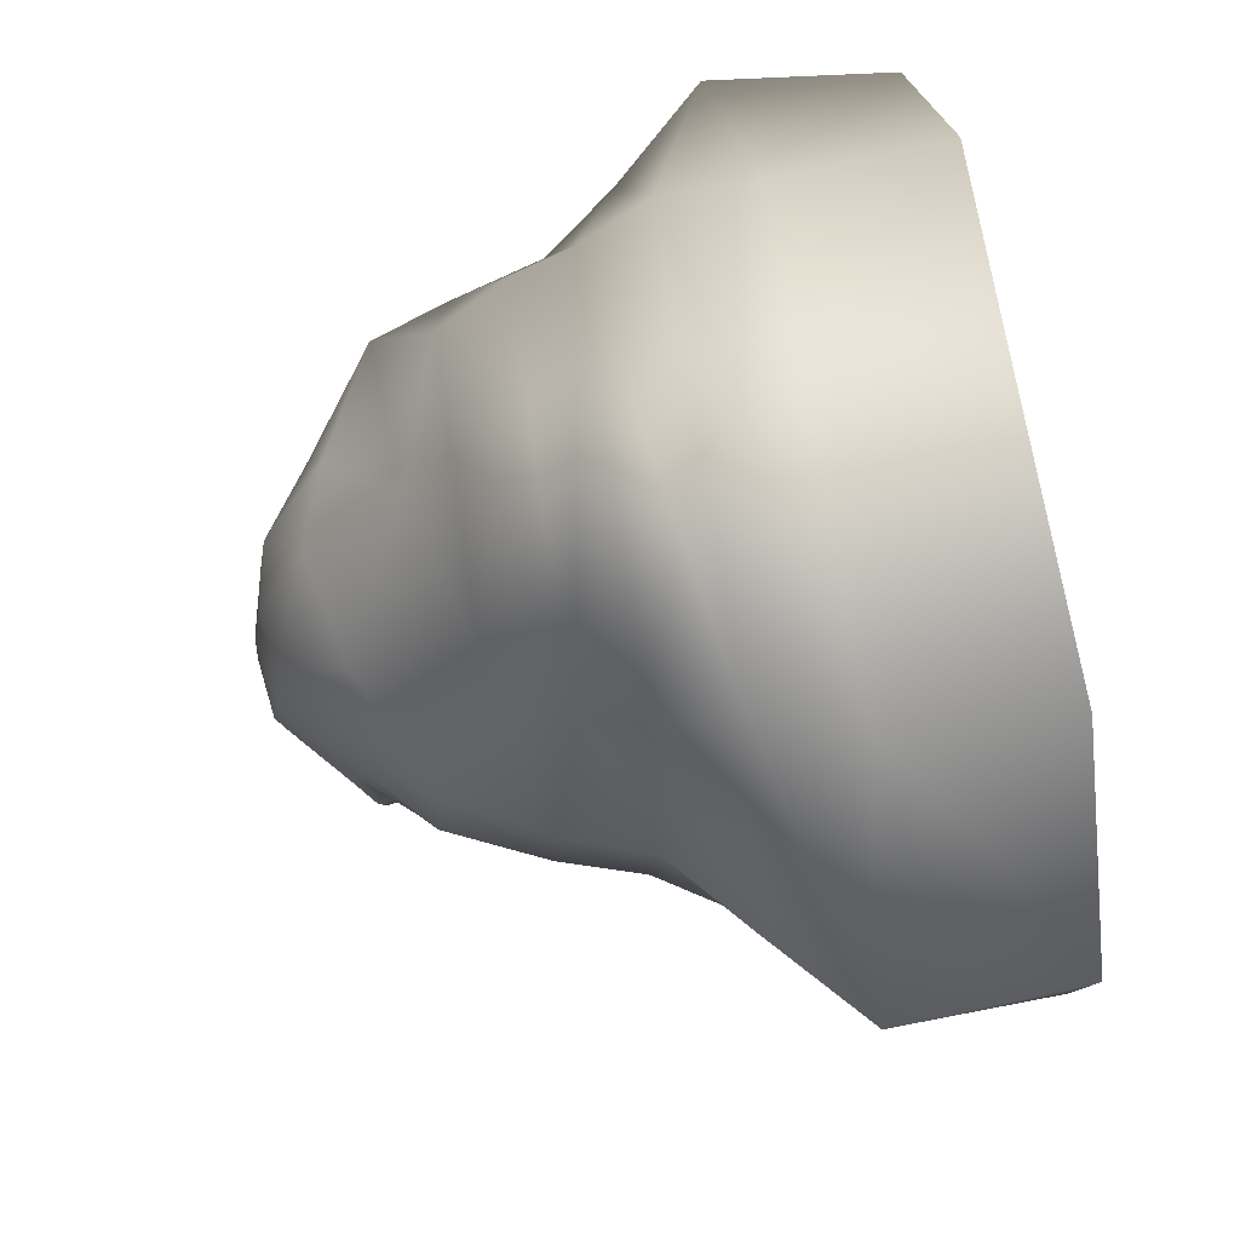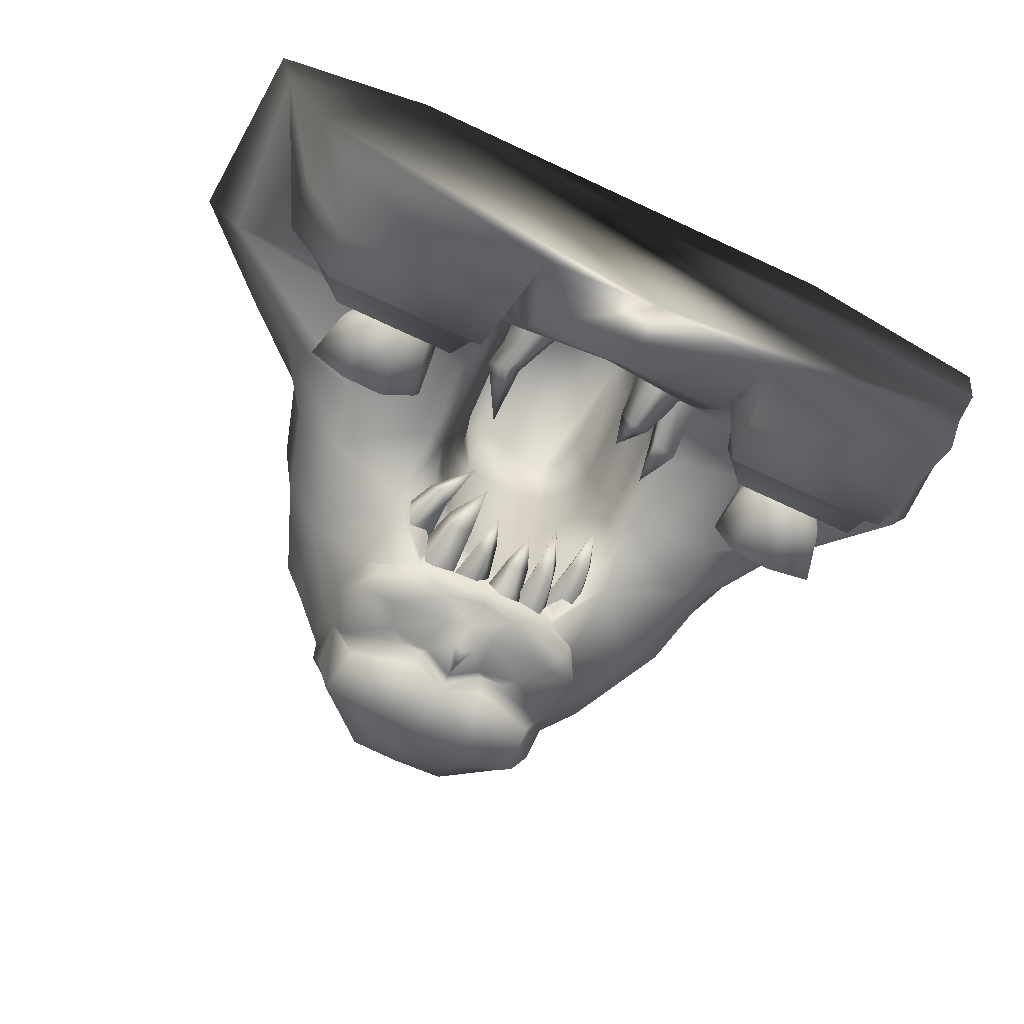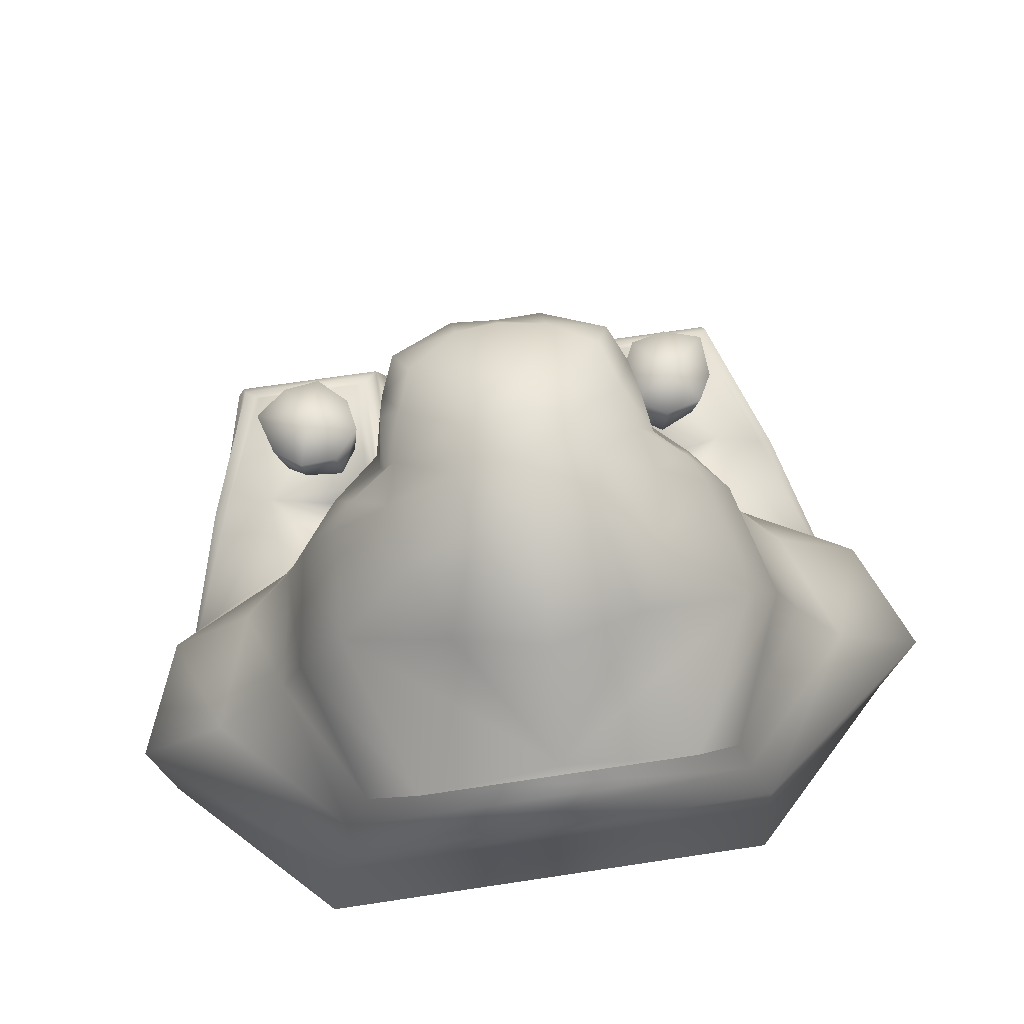
<metadata>
{"format":"obj","ext":"obj","renderer":"f3d","projection":"perspective","resolution":1024,"background":"white","views":[{"elev":68.5,"azim":81.3,"up":"+Y"},{"elev":-73.7,"azim":155.1,"up":"+Y"},{"elev":67.5,"azim":171.4,"up":"+Z"}]}
</metadata>
<code>
g
v  -0.643 2.567 4.347
v  -1.731 -0.5927 4.435
v  -0.7541 1.504 4.647
v  -1.76 -4.511 0.4278
v  -2.584 -2.478 1.313
v  -3.115 -3.468 1.56
v  -1.287 1.457 2.207
v  -1.414 0.1261 3.576
v  -1.445 -1.492 6.666
v  -1.17 1.474 4.052
v  -1.037 -1.242 6.132
v  -1.744 0.4372 7.558
v  -2.672 -0.5697 1.451
v  -1.363 -4.496 0.4308
v  -1.331 -3.4 0.7347
v  -1.38 -0.2652 0.9268
v  -0.5249 -1.561 5.203
v  -1.782 -0.408 6.754
v  -3.889 -3.993 1.097
v  -2.664 0.04702 5.571
v  -3.118 -3.571 2.367
v  -1.937 0.1971 6.875
v  -4.165 0.7472 3.214
v  -1.854 -4.127 1.058
v  -1.779 -2.345 0.5999
v  -3.75 -0.5499 1.535
v  -2.959 -2.271 1.313
v  -1.986 -3.993 1.097
v  -4.599 -1.927 0.9678
v  -2.148 -3.827 1.392
v  -0.4984 -1.359 6.252
v  -4.996 -1.838 -0.4642
v  -2.308 -2.926 2.282
v  -1.201 2.498 2.204
v  -2.568 -3.446 2.36
v  -1.13 2.477 0.9063
v  -1.661 -0.2385 3.345
v  -2.938 -0.05384 4.163
v  -2.884 -2.077 1.683
v  -1.055 3.965 0.9036
v  -2.684 0.9903 6.587
v  -3.618 -2.639 1.561
v  -4.855 -1.873 0.3854
v  -3.51 -2.229 2.361
v  -1.084 -1.361 5.038
v  -3.536 -2.732 1.313
v  -3.429 -2.328 1.695
v  -1.599 -4.813 -0.4218
v  -3.05 -0.5167 1.633
v  -1.692 -0.2604 2.256
v  -2.445 -1.155 0.734
v  -0.8447 -1.363 6.231
v  -0.4081 -1.618 5.555
v  -1.498 1.065 2.208
v  -0.6275 4.055 4.241
v  -3.016 -0.09355 3.338
v  -1.376 1.393 0.9097
v  -1.897 -1.978 0.7818
v  -0.8575 4.025 4.013
v  -3.818 -1.927 1.382
v  -1.599 -2.31 0.5458
v  -2.667 -3.323 1.61
v  -0.4189 -1.388 6.175
v  -1.172 2.521 3.561
v  -2.168 -1.927 1.382
v  -3.723 -3.39 2.328
v  -3.018 -3.313 1.313
v  -1.42 0.08706 2.219
v  -1.745 -0.3684 5.627
v  -0.9821 2.537 4.049
v  -5.706 0.5122 -0.4459
v  -0.7631 -0.1889 4.846
v  -2.006 -1.927 0.8107
v  -2.482 -2.89 1.313
v  -1.897 1.03 7.433
v  -3.057 -2.856 2.352
v  -2.423 0.6455 6.866
v  -0.6843 -1.26 7.798
v  -2.095 -0.753 1.273
v  -3.584 -3.264 1.705
v  -4.246 -4.813 -0.4218
v  -2.966 -0.2838 2.015
v  -3.169 0.6752 5.465
v  -3.43 0.57 4.187
v  -1.377 -0.8868 7.721
v  -1.797 -1.296 5.738
v  -1.599 -3.602 0.2492
v  -4.107 -4.511 0.4278
v  -3.772 -2.74 2.193
v  -4.048 -4.127 1.058
v  -1.097 -1.207 4.951
v  -4.786 -1.905 0.9389
v  -0.5364 -1.83 6.303
v  -2.427 -2.359 2.361
v  -1.267 -0.17 4.121
v  -2.487 -2.407 1.565
v  -1.965 -0.2975 6.193
v  -1.694 -1.032 6.593
v  -0.004531 2.561 4.46
v  -1.299 -2.081 1.012
v  -2.404 -2.92 1.767
v  -3.359 -3.088 1.313
v  -1.02 3.986 2.202
v  -3.798 -3.827 1.392
v  -1.492 1.088 3.565
v  -5.56 0.6145 1.907
v  -2.948 -2.106 2.252
v  -2.479 -1.813 0.9377
v  -0.9642 4.009 3.559
v  -1.282 1.48 3.564
v  -0.004532 -1.548 4.9
v  -0.004532 -1.632 5.083
v  -0.004532 -1.628 6.331
v  -0.004535 -1.607 6.489
v  -0.004535 -1.726 6.573
v  -0.004535 -0.1524 4.944
v  0.0567 4.086 4.142
v  -0.00453 1.47 0.9081
v  -0.00453 -0.4609 0.9384
v  1.735 0.4372 7.558
v  1.928 0.1971 6.875
v  2.414 0.6454 6.866
v  1.892 1.03 7.433
v  -0.00022 1.172 8.56
v  -0.004532 0.4488 8.613
v  2.655 0.04702 5.571
v  1.736 -0.3684 5.627
v  1.722 -0.5928 4.435
v  2.929 -0.05384 4.163
v  1.685 -1.032 6.593
v  1.773 -0.408 6.754
v  1.342 -0.8868 7.699
v  1.436 -1.492 6.666
v  0.4893 -1.359 6.252
v  0.5274 -1.83 6.303
v  0.399 -1.618 5.555
v  0.5159 -1.561 5.203
v  1.791 -1.296 5.738
v  1.028 -1.242 6.132
v  0.6027 -1.32 7.798
v  -0.004535 -1.345 7.854
v  -0.004535 -1.852 5.816
v  -0.004532 -1.602 5.49
v  1.075 -1.361 5.038
v  1.088 -1.207 4.951
v  1.258 -0.17 4.121
v  1.652 -0.2385 3.345
v  1.405 0.1261 3.576
v  1.411 0.08706 2.219
v  1.683 -0.2604 2.256
v  2.957 -0.2838 2.015
v  3.006 -0.09355 3.338
v  1.371 -0.2652 0.9268
v  2.086 -0.753 1.273
v  2.663 -0.5697 1.451
v  0.7732 0.4246 4.691
v  1.26 1.087 0.909
v  -0.004531 -0.1534 0.9246
v  1.278 1.108 2.207
v  1.273 1.131 3.564
v  1.208 0.6139 4.052
v  0.7168 1.526 4.603
v  1.114 1.147 4.051
v  0.634 2.567 4.347
v  1.192 1.796 0.9065
v  1.145 1.817 2.204
v  1.01 2.531 2.204
v  1.051 2.51 0.9061
v  1.157 1.84 3.562
v  0.9884 2.554 3.529
v  1.035 1.857 4.049
v  0.8873 2.57 4.017
v  0.5551 4.055 4.024
v  -0.004531 2.576 0.9047
v  1.046 3.965 0.9036
v  -0.004531 4.022 0.9053
v  1.011 3.986 2.202
v  0.9551 3.916 3.559
v  0.8484 3.933 4.013
v  2.716 0.9903 6.667
v  3.218 0.6752 5.35
v  3.531 0.57 4.234
v  5.554 0.6145 1.907
v  4.285 0.7472 3.129
v  4.986 -1.838 -0.4642
v  5.702 0.5122 -0.4459
v  3.041 -0.5167 1.633
v  3.741 -0.5499 1.535
v  4.237 -4.813 -0.4218
v  1.59 -4.813 -0.4218
v  1.75 -4.511 0.4278
v  4.098 -4.511 0.4278
v  1.977 -3.993 1.097
v  1.845 -4.127 1.058
v  4.039 -4.127 1.058
v  3.88 -3.993 1.097
v  4.846 -1.873 0.3854
v  4.776 -1.905 1.101
v  4.59 -1.927 1.13
v  2.139 -3.827 1.392
v  3.789 -3.827 1.392
v  3.809 -1.927 1.382
v  2.159 -1.927 1.382
v  1.997 -1.927 0.8107
v  1.77 -2.345 0.5999
v  1.888 -1.978 0.7818
v  1.59 -2.31 0.5458
v  1.59 -3.602 0.2492
v  1.29 -2.081 1.012
v  1.322 -3.4 0.7347
v  1.354 -4.496 0.4308
v  2.436 -1.155 0.734
v  3.362 -2.89 1.311
v  3.122 -3.227 1.311
v  2.449 -3.004 1.311
v  2.408 -2.595 1.311
v  2.688 -2.263 1.311
v  3.401 -2.489 1.311
v  3.27 -3.338 1.561
v  3.639 -2.975 1.708
v  3.817 -3.044 2.339
v  3.31 -3.434 2.379
v  2.29 -2.563 1.566
v  2.398 -3.078 1.771
v  2.309 -3.119 2.293
v  2.217 -2.539 2.373
v  3.444 -2.371 1.563
v  3.153 -2.145 1.698
v  3.193 -2.023 2.372
v  3.627 -2.411 2.203
v  2.794 -3.363 1.612
v  2.744 -3.516 2.371
v  2.546 -2.107 1.686
v  2.618 -2.111 2.263
v  2.993 -2.781 2.364
v  1.955 -0.2975 6.193
v  0.8356 -1.363 6.231
v  0.4098 -1.388 6.175
v  2.47 -1.813 0.9377
v  -0.004535 -1.816 6.085
v  -0.004532 -4.51 0.4311
v  0.3293 -0.7307 5
v  -1.346 -0.6872 4.149
v  -0.5885 -0.8637 4.397
v  0.4004 -1.229 4.399
v  0.9683 -1.372 1.727
v  -1.274 -1.423 1.897
v  -1.591 -1.135 1.975
v  -0.9103 -1.175 5.226
v  -0.2918 -0.9789 5.175
v  0.1986 -1.307 4.513
v  -0.5852 -0.6321 5.212
v  -0.5628 -1.231 5.148
v  -0.4368 -1.159 5.261
v  0.9459 -0.8908 4.208
v  1.355 -0.6845 4.01
v  -1.013 -0.3722 5.002
v  -0.2023 -1.462 5.124
v  0.9154 -1.645 0.7991
v  -1.589 -0.7839 0.9412
v  1.011 -1.124 5.1
v  -0.6261 -1.158 0.8332
v  -1.247 -1.156 1.932
v  -0.4573 -1.082 4.48
v  1.246 -1.19 1.791
v  0.8837 -1.15 4.38
v  -0.777 -1.334 2.124
v  0.04105 -1.159 5.135
v  -0.1181 -1.099 4.466
v  -0.8542 -0.8951 5.061
v  -1.292 -1.03 4.143
v  1.148 -1.583 1.725
v  -1.501 -0.4672 4.99
v  0.1138 -1.055 4.358
v  0.2749 -1.141 3.918
v  -0.5371 -1.207 4.381
v  -1.12 -1.381 0.7666
v  -1.054 -0.9099 0.9138
v  -1.049 -0.874 0.9436
v  -0.6579 -1.326 1.681
v  -1.329 -0.9164 5.068
v  1.472 -0.7889 4.935
v  -0.8447 -0.9046 4.319
v  0.8684 -0.7633 3.501
v  -1.421 -1.329 0.9642
v  1.051 -0.9303 4.134
v  0.6236 -0.8039 4.303
v  -1.148 -0.8107 3.579
v  0.5801 -0.9403 3.671
v  1.21 -0.2178 4.909
v  0.3057 -0.9771 4.392
v  -0.8395 -1.647 1.713
v  -1.33 -1.326 2.487
v  -0.9892 -1.533 0.8408
v  -0.599 -1.005 3.764
v  -1.583 -1.23 0.7768
v  -1.03 -0.9835 4.196
v  0.176 -1.19 5.078
v  -0.2529 -1.259 4.496
v  0.5781 -1.28 0.8882
v  1.235 -0.9992 3.931
v  -1.043 -0.7673 5.154
v  1.17 -0.6798 5.04
v  0.5274 -1.104 5.156
v  1.054 -0.7064 5.022
v  1.222 -1.3 0.8233
v  0.5326 -1.1 5.061
v  1.003 -1.434 2.535
v  0.5514 -1.063 4.273
v  -0.02658 -0.8794 5.005
v  -0.9024 -1.174 1.707
v  1.425 -1.401 1.789
v  -1.084 -1.495 1.74
v  -1.618 -1.402 1.94
v  0.9584 -0.9211 0.9375
v  -1.084 -0.6406 4.202
v  -0.3224 -0.9217 4.595
v  -0.2679 -1.12 4.009
v  1.677 -0.3768 4.803
v  0.6314 -0.6185 5.13
v  1.114 -0.5985 4.114
v  -0.8191 -1.269 4.435
v  -0.9045 0.4428 8.472
v  -0.9915 1.098 8.388
v  0.8109 0.4434 8.496
v  0.9566 1.101 8.393
v  -1.584 -0.2208 7.67
v  -0.7479 -0.2296 8.436
v  1.559 -0.2845 7.658
v  0.6866 -0.2365 8.447
v  -0.01267 -0.2597 8.457
v  -1.959 0.4056 7.311
v  -1.782 -0.7187 7.37
v  -1.56 -1.261 7.436
v  -0.6743 -1.756 7.18
v  -0.00396 -1.645 7.36
v  1.877 0.4056 7.261
v  1.538 -1.261 7.424
v  1.762 -0.7264 7.301
v  0.6262 -1.789 7.18
v  -1.861 -0.2932 7.411
v  1.844 -0.3284 7.404
v  -1.513 -1.327 5.257
v  -1.304 -1.596 5.661
v  1.449 -1.332 5.21
v  1.197 -1.614 5.623
v  -0.1715 -1.827 5.744
v  0.1416 -1.845 5.761
v  -0.00022 3.505 7.736
v  1.31 3.086 7.399
v  2.798 2.593 6.594
v  3.468 2.459 5.336
v  3.81 2.341 4.197
v  4.883 2.539 3.314
v  6.2 2.391 2.065
v  6.013 2.277 -0.4915
v  0.05348 4.813 6.495
v  2.033 4.775 5.887
v  2.775 4.455 4.964
v  3.11 4.603 4.193
v  3.118 4.784 3.183
v  3.496 4.649 1.874
v  3.662 4.701 -0.4943
v  -1.31 3.086 7.399
v  -2.935 2.81 6.663
v  -3.532 2.459 5.608
v  -3.998 2.341 4.393
v  -4.758 2.539 3.399
v  -6.2 2.391 2.065
v  -6.013 2.277 -0.4915
v  -1.913 4.775 5.887
v  -2.655 4.455 4.964
v  -2.86 4.603 4.143
v  -3.251 4.784 3.183
v  -3.376 4.649 1.874
v  -3.542 4.701 -0.4943
v  -0.004532 1.94 8.407
v  -0.9045 1.938 8.265
v  1.75 2.039 7.569
v  0.8109 1.939 8.289
v  -1.735 2.161 7.633
v  -0.00453 1.532 4.752
v  -0.004535 -0.1524 4.944
v  -0.00453 -2.251 0.881
v  -0.00453 -3.429 0.6535
v  0.754 -0.1889 4.846
v  -0.004532 -4.734 -0.4827
g (null)
f 77 332 12 75
f 323 125 124 324
f 20 38 2 69
f 9 334 18 98
f 31 114 115 93
f 344 17 53 11
f 115 336 335 93
f 2 95 91 45
f 37 50 68 8
f 82 50 37 56
f 50 79 16 68
f 8 95 2 37
f 82 13 79 50
f 38 56 37 2
f 334 335 78 85
f 78 141 331 328
f 72 3 382 116
f 57 16 158 118
f 54 68 16 57
f 105 8 68 54
f 10 95 8 105
f 3 72 95 10
f 7 110 105 54
f 55 117 99 1
f 40 36 174 176
f 118 174 36 57
f 40 103 34 36
f 34 7 57 36
f 103 109 64 34
f 110 7 34 64
f 109 59 70 64
f 10 110 64 70
f 59 55 1 70
f 3 10 70 1
f 176 55 103 40
f 109 103 55 59
f 83 20 77 41
f 84 38 20 83
f 106 82 56 23
f 23 56 38 84
f 49 82 106 26
f 4 88 81 48
f 28 19 90 24
f 88 43 32 81
f 19 29 92 90
f 30 65 60 104
f 30 28 73 65
f 25 58 24 4
f 24 90 88 4
f 90 92 43 88
f 30 104 19 28
f 104 60 29 19
f 28 24 58 73
f 87 15 100 61
f 87 48 14 15
f 58 100 51 73
f 61 100 58 25
f 15 385 384 100
f 60 26 71 29
f 6 21 66 80
f 96 94 33 101
f 42 89 44 47
f 62 35 21 6
f 80 66 89 42
f 39 107 94 96
f 47 44 107 39
f 101 33 35 62
f 80 102 67 6
f 42 46 102 80
f 47 27 46 42
f 96 5 27 39
f 101 74 5 96
f 62 67 74 101
f 21 35 76 66
f 89 66 76 44
f 107 44 76 94
f 33 94 76 35
f 17 344 343 45
f 13 49 60 51
f 111 112 17 45
f 113 114 31 63
f 347 142 240 113
f 116 111 45 72
f 3 1 99 382
f 16 100 119 158
f 241 385 15 14
f 122 123 120 337
f 326 325 120 123
f 126 127 128 129
f 338 133 131 339
f 134 135 115 114
f 121 337 342 131
f 138 130 139 346
f 340 336 115 135
f 128 144 145 146
f 147 148 149 150
f 151 152 147 150
f 150 149 153 154
f 148 147 128 146
f 151 150 154 155
f 129 128 147 152
f 338 132 140 340
f 329 120 325 330
f 157 118 158 153
f 159 157 153 149
f 160 159 149 148
f 161 160 148 146
f 156 161 146 386
f 163 161 156 162
f 165 166 167 168
f 166 169 170 167
f 170 169 171 172
f 173 164 99 117
f 175 168 167 177
f 166 165 157 159
f 177 167 170 178
f 160 169 166 159
f 178 170 172 179
f 163 171 169 160
f 179 172 164 173
f 176 175 177 173
f 179 173 177 178
f 181 180 122 126
f 182 181 126 129
f 183 184 152 151
f 184 182 129 152
f 187 188 183 151
f 191 190 189 192
f 193 194 195 196
f 192 189 185 197
f 196 195 198 199
f 200 201 202 203
f 200 203 204 193
f 205 191 194 206
f 194 191 192 195
f 195 192 197 198
f 200 193 196 201
f 201 196 199 202
f 193 204 206 194
f 208 207 209 210
f 208 210 211 190
f 206 204 212 209
f 207 205 206 209
f 384 385 210 209
f 202 199 186 188
f 219 220 221 222
f 223 224 225 226
f 227 228 229 230
f 231 219 222 232
f 220 227 230 221
f 233 223 226 234
f 228 233 234 229
f 224 231 232 225
f 220 219 214 213
f 227 220 213 218
f 228 227 218 217
f 223 233 217 216
f 224 223 216 215
f 222 221 235 232
f 230 229 235 221
f 234 226 235 229
f 225 232 235 226
f 155 212 202 187
f 111 144 137 112
f 113 238 134 114
f 348 113 240 142
f 116 386 144 111
f 162 382 99 164
f 209 153 119 384
f 241 211 210 385
f 280 262 279 311
f 292 294 262 280
f 313 285 294 292
f 311 279 285 313
f 272 246 300 259
f 312 272 259 306
f 265 312 306 315
f 246 265 315 300
f 247 277 278 263
f 314 296 277 247
f 248 260 296 314
f 263 278 260 248
f 243 273 257 316
f 271 281 273 243
f 297 270 281 271
f 316 257 270 297
f 283 302 252 244
f 322 249 302 283
f 276 254 249 322
f 244 252 254 276
f 269 268 258 299
f 317 250 268 269
f 264 253 250 317
f 299 258 253 264
f 274 310 242 291
f 251 298 310 274
f 245 307 298 251
f 291 242 307 245
f 309 304 320 287
f 266 261 304 309
f 255 303 261 266
f 287 320 303 255
f 290 319 256 321
f 319 282 301 256
f 282 305 286 301
f 305 290 321 286
f 328 327 85 78
f 324 75 12 323
f 325 125 331 330
f 124 125 325 326
f 341 332 22 18
f 323 12 327 328
f 125 323 328 331
f 330 140 132 329
f 331 141 140 330
f 333 85 327 341
f 336 141 78 335
f 9 93 335 334
f 337 120 329 342
f 140 141 336 340
f 340 135 133 338
f 327 12 332 341
f 339 342 329 132
f 11 98 86 344
f 137 144 345 346
f 136 137 346 139
f 53 17 143 347
f 63 53 347 113
f 348 136 238 113
f 143 137 136 348
f 181 352 351 180
f 182 353 352 181
f 183 355 354 184
f 184 354 353 182
f 186 356 355 183
f 180 351 379 123
f 352 359 358 351
f 353 360 359 352
f 355 362 361 354
f 354 361 360 353
f 356 363 362 355
f 351 358 357 350
f 365 366 83 41
f 366 367 84 83
f 368 369 106 23
f 367 368 23 84
f 369 370 71 106
f 365 41 381 364
f 371 372 366 365
f 372 373 367 366
f 374 375 369 368
f 373 374 368 367
f 375 376 370 369
f 357 371 365 364
f 124 377 378 324
f 379 380 326 123
f 380 379 350 349
f 381 75 324 378
f 380 377 124 326
f 364 381 378 349
f 279 262 294 285
f 306 259 300 315
f 278 277 296 260
f 257 273 281 270
f 252 302 249 254
f 258 268 250 253
f 242 310 298 307
f 320 304 261 303
f 282 319 290 305
f 372 371 358 359
f 359 360 373 372
f 361 374 373 360
f 363 376 375 362
f 362 375 374 361
f 32 387 48 81
f 363 71 370 376
f 363 356 186 185
f 190 387 185 189
f 387 32 363 185
f 74 67 102 46
f 46 27 5 74
f 213 214 215 216
f 218 213 216 217
f 241 14 48 387
f 211 241 387 190
f 18 334 333
f 18 333 341
f 347 143 142
f 382 383 116
f 57 7 54
f 110 10 105
f 61 25 87
f 22 77 20
f 45 91 72
f 343 69 45
f 69 86 97
f 20 69 97
f 11 63 52
f 17 112 143
f 63 11 53
f 98 11 52
f 31 98 52
f 63 31 52
f 9 98 31
f 98 18 97
f 79 51 100
f 13 51 79
f 79 100 16
f 31 93 9
f 86 98 97
f 22 20 97
f 45 69 2
f 22 97 18
f 72 91 95
f 71 92 29
f 82 49 13
f 51 108 73
f 4 48 87
f 71 26 106
f 71 43 92
f 71 32 43
f 51 60 108
f 49 26 60
f 73 108 65
f 108 60 65
f 27 47 39
f 67 62 6
f 87 25 4
f 119 100 384
f 176 117 55
f 131 133 130
f 143 348 142
f 382 156 383
f 383 156 386
f 162 156 382
f 161 163 160
f 164 172 171
f 174 175 176
f 174 168 175
f 165 174 118
f 165 118 157
f 171 163 162
f 162 164 171
f 207 208 205
f 215 214 231
f 231 224 215
f 121 126 122
f 144 386 145
f 138 345 127
f 127 236 138
f 346 345 138
f 126 236 127
f 139 237 238
f 137 143 112
f 238 136 139
f 130 237 139
f 134 237 130
f 238 237 134
f 133 134 130
f 130 236 131
f 154 209 212
f 155 154 212
f 154 153 209
f 134 133 135
f 138 236 130
f 121 236 126
f 144 128 127
f 121 131 236
f 386 146 145
f 165 168 174
f 186 199 198
f 151 155 187
f 212 204 239
f 191 208 190
f 186 183 188
f 186 198 197
f 186 197 185
f 212 239 202
f 187 202 188
f 204 203 239
f 239 203 202
f 217 233 228
f 214 219 231
f 208 191 205
f 119 153 158
f 176 173 117
f 311 267 280
f 280 267 292
f 292 267 313
f 313 267 311
f 246 272 308
f 272 312 308
f 312 265 308
f 265 246 308
f 263 293 247
f 247 293 314
f 314 293 248
f 248 293 263
f 316 288 243
f 243 288 271
f 271 288 297
f 297 288 316
f 244 295 283
f 283 295 322
f 322 295 276
f 276 295 244
f 299 318 269
f 269 318 317
f 317 318 264
f 264 318 299
f 291 275 274
f 274 275 251
f 251 275 245
f 245 275 291
f 287 289 309
f 309 289 266
f 266 289 255
f 255 289 287
f 284 321 256
f 284 256 301
f 284 301 286
f 284 286 321
f 131 342 339
f 77 22 332
f 333 334 85
f 337 121 122
f 338 339 132
f 41 77 75
f 122 180 123
f 69 343 86
f 343 344 86
f 127 345 144
f 379 351 350
f 357 349 350
f 381 41 75
f 364 349 357
f 377 380 349
f 378 377 349
f 386 116 383
f 371 357 358
f 32 71 363
g

</code>
